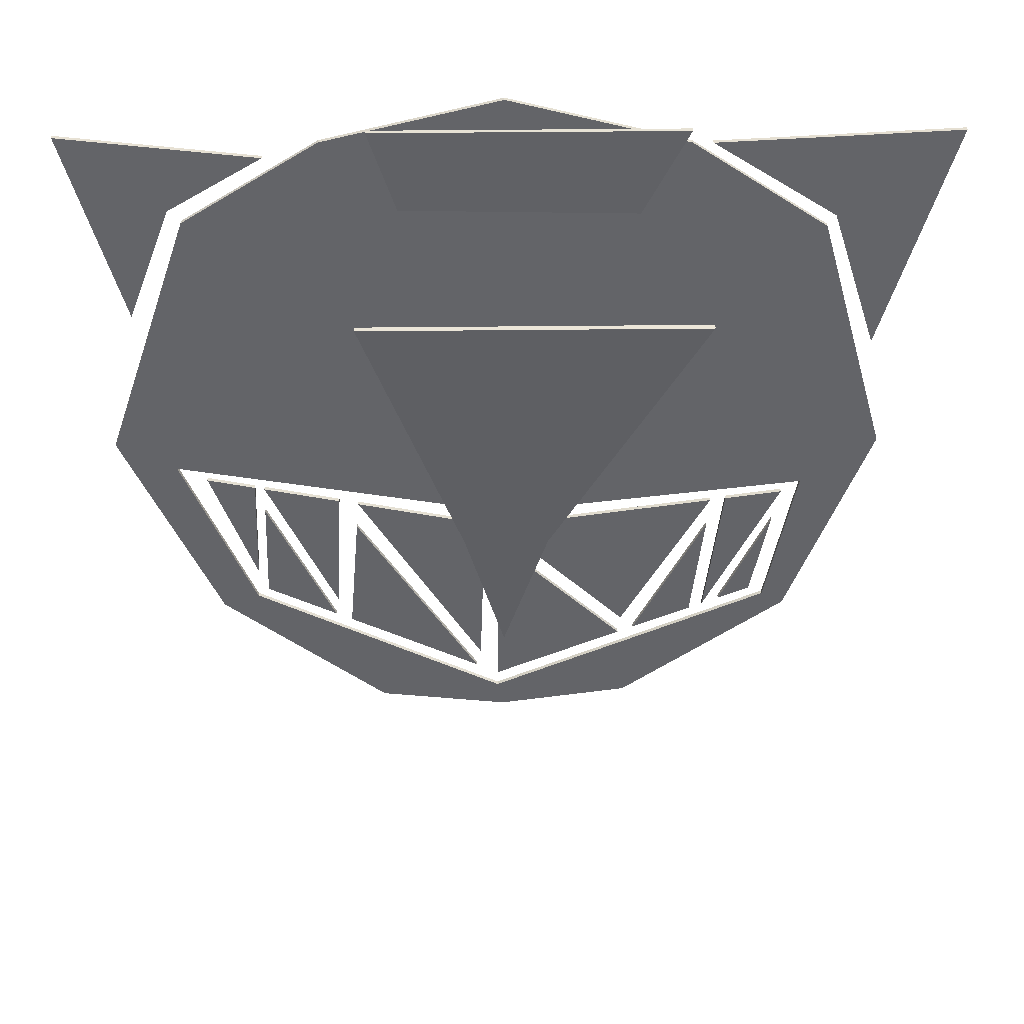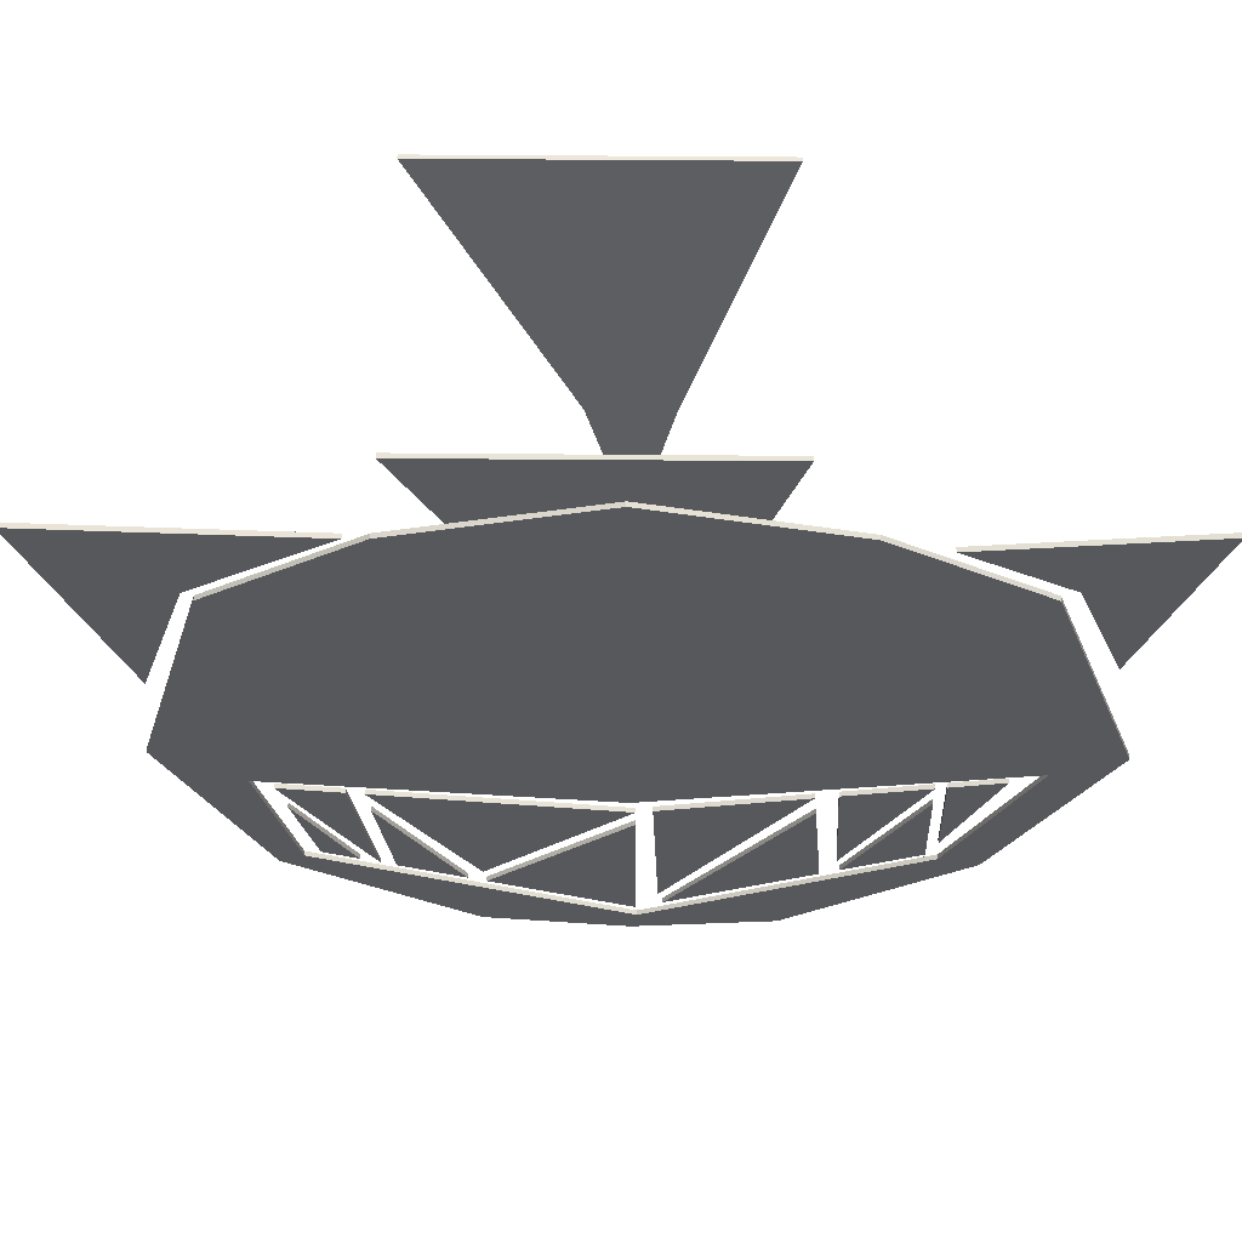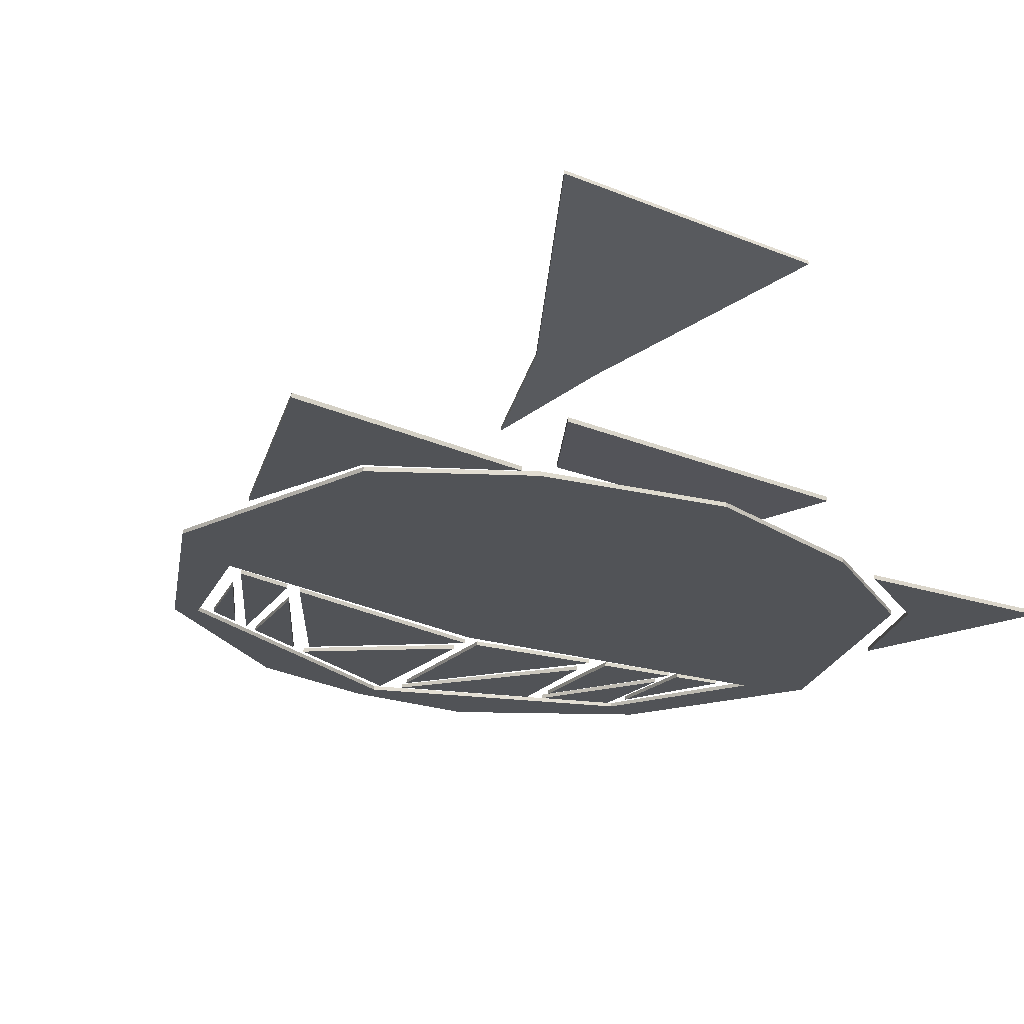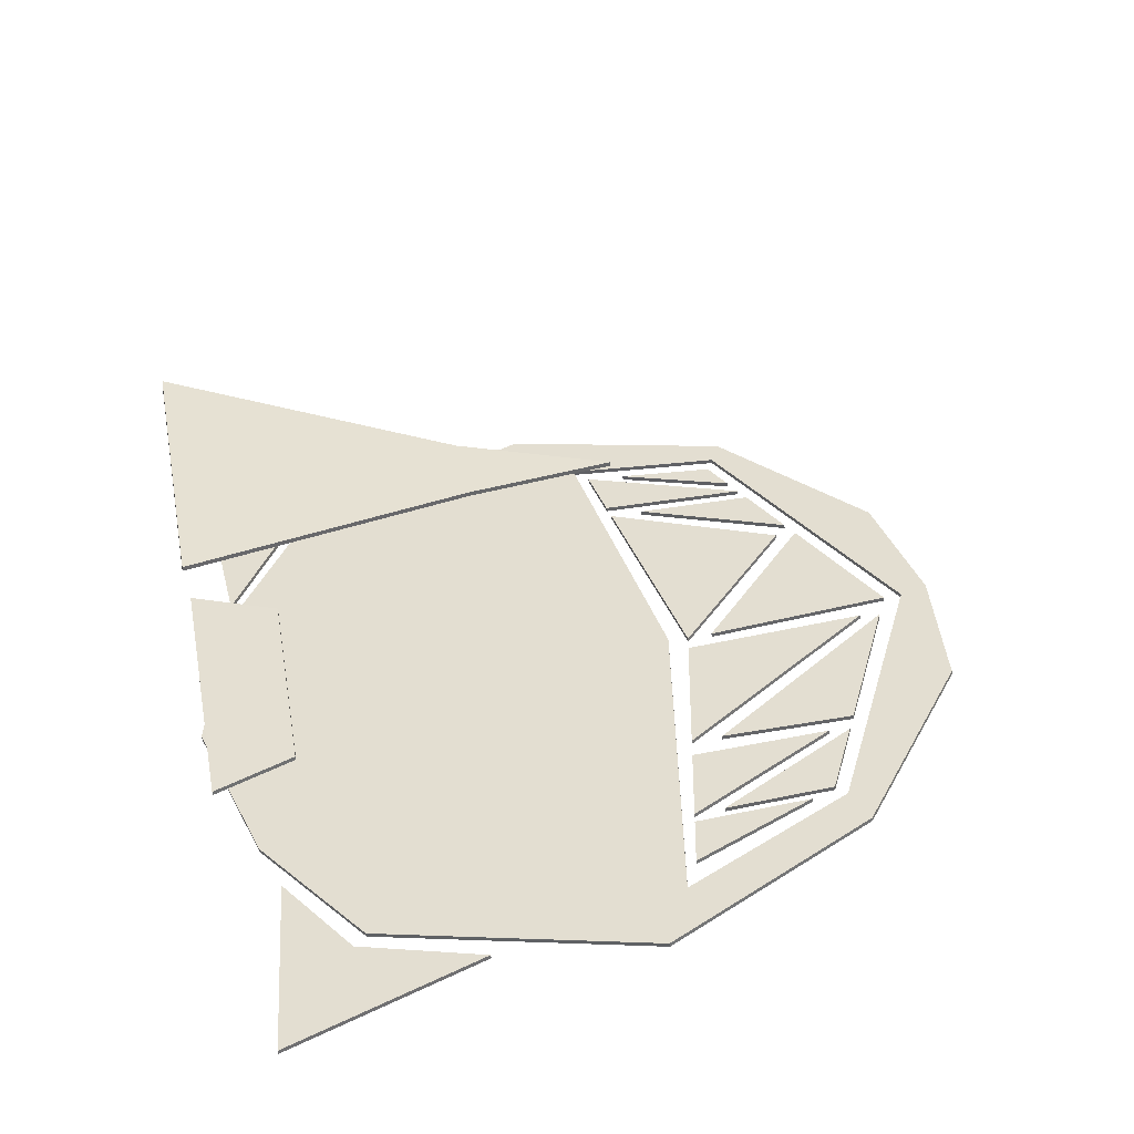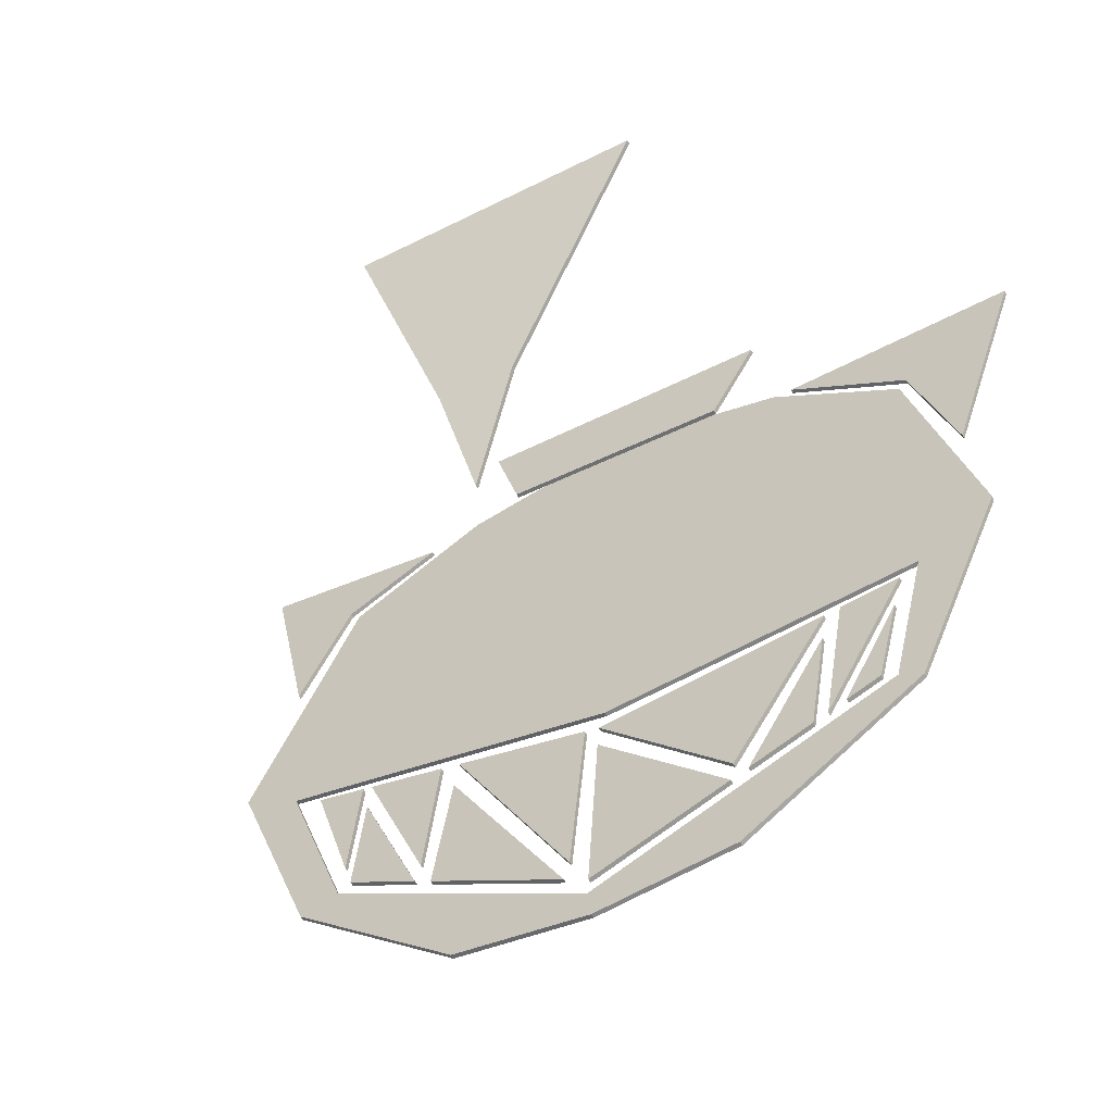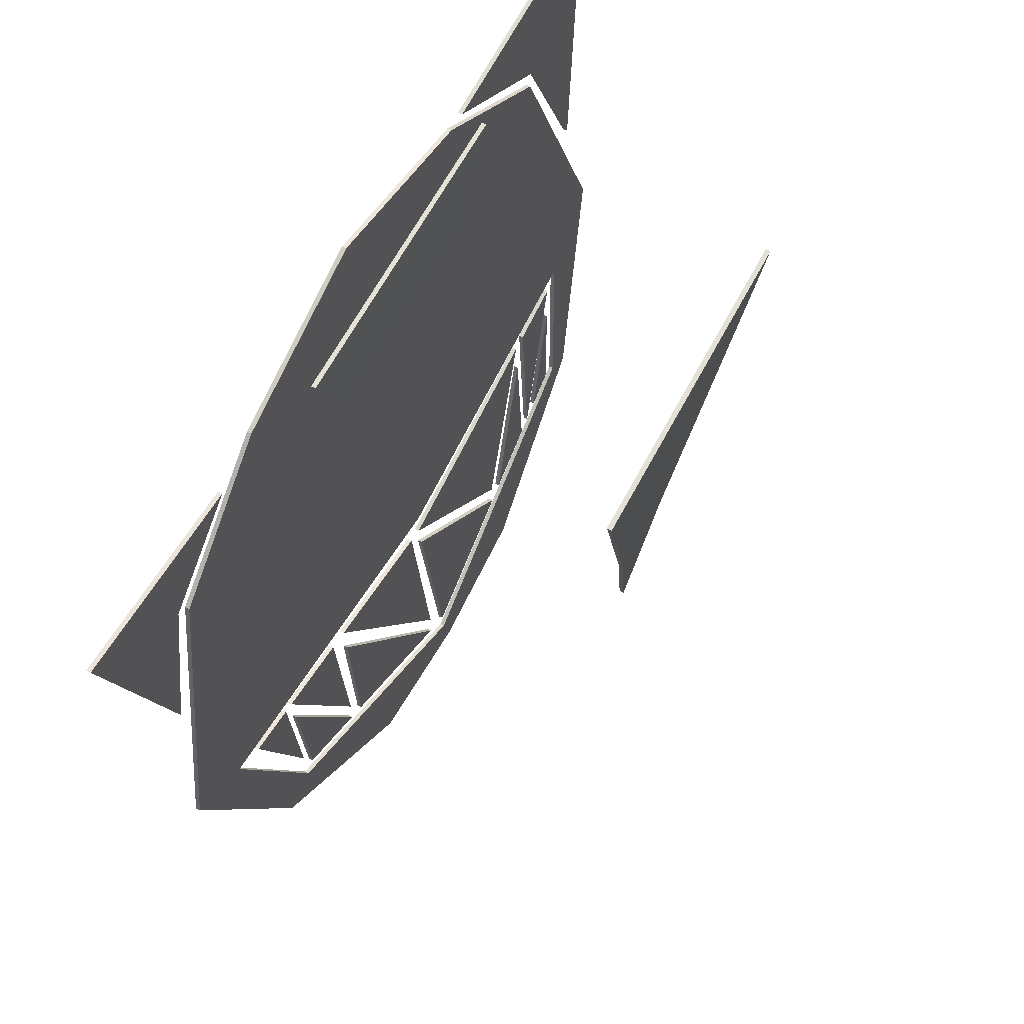
<metadata>
{"format":"obj","ext":"obj","renderer":"f3d","projection":"perspective","resolution":1024,"background":"white","views":[{"elev":44.9,"azim":-0.7,"up":"+Y"},{"elev":56.1,"azim":-179.5,"up":"+Y"},{"elev":-27.5,"azim":148.9,"up":"+Z"},{"elev":38.7,"azim":-101.2,"up":"+Z"},{"elev":-52.0,"azim":28.5,"up":"+Y"},{"elev":64.7,"azim":-61.9,"up":"+Y"}]}
</metadata>
<code>
o Plane_Plane.001
v 0.3419 1.65 -0.09224
v 0.2691 1.456 -0.07132
v 0.1185 1.345 -0.05928
v -0.000173 1.327 -0.05737
v -0.1176 1.341 -0.05887
v -0.2669 1.459 -0.07159
v -0.3512 1.65 -0.09224
v -0.2708 1.884 -0.1174
v -0.1508 1.96 -0.1256
v 0.003656 1.998 -0.1297
v 0.1594 1.957 -0.1253
v 0.2781 1.876 -0.1166
v -0.1982 1.946 -0.1241
v -0.2815 1.895 -0.1186
v -0.3223 1.79 -0.1072
v -0.3701 1.966 -0.1262
v 0.3863 1.968 -0.1264
v 0.1768 1.957 -0.1253
v 0.2849 1.887 -0.1177
v 0.3266 1.758 -0.1038
v 0.2587 1.591 -0.08581
v -0.003665 1.552 -0.08163
v -0.2714 1.609 -0.08781
v -0.2235 1.478 -0.07366
v -0.004551 1.368 -0.06179
v 0.2357 1.474 -0.07328
v -0.1338 1.58 -0.08464
v -0.2197 1.598 -0.08662
v 0.1262 1.426 -0.06804
v 0.2076 1.583 -0.085
v -0.1457 1.439 -0.06944
v 0.1919 1.455 -0.07119
v 0.2521 1.557 -0.08221
v 0.2071 1.462 -0.07191
v 0.1796 1.45 -0.0706
v 0.1914 1.552 -0.08162
v 0.114 1.438 -0.06932
v 0.1938 1.581 -0.08478
v -0.003771 1.53 -0.07927
v 0.1118 1.419 -0.06735
v -0.0215 1.396 -0.06478
v -0.01625 1.555 -0.08193
v -0.1361 1.553 -0.08178
v -0.02538 1.378 -0.06292
v -0.1511 1.584 -0.08503
v -0.1572 1.464 -0.07212
v -0.2205 1.572 -0.08383
v -0.1605 1.446 -0.07024
v -0.2314 1.5 -0.07599
v -0.2281 1.6 -0.08681
v -0.2979 1.623 -0.08928
v 0.2754 1.603 -0.08711
v -0.234 1.47 -0.07278
v -0.005339 1.352 -0.06005
v 0.2491 1.467 -0.07249
v 0.000865 1.569 -0.08351
v -0.1094 1.994 0.1575
v 0.1554 1.994 0.1575
v -0.03199 1.754 0.139
v 0.03574 1.754 0.139
v -0.000117 1.627 0.1293
v -0.08553 1.92 0.1518
v 0.1163 1.915 0.1514
v -0.08115 1.906 0.1507
v 0.1107 1.904 0.1506
v 0.1554 1.994 -0.09137
v -0.1094 1.994 -0.09137
v -0.08553 1.92 -0.0857
v 0.1163 1.915 -0.08535
v 0.3419 1.651 -0.0884
v 0.2691 1.457 -0.06748
v 0.1185 1.345 -0.05544
v -0.000173 1.327 -0.05353
v -0.1176 1.341 -0.05503
v -0.2669 1.459 -0.06775
v -0.3512 1.651 -0.0884
v -0.2708 1.884 -0.1136
v -0.1508 1.96 -0.1218
v 0.003656 1.999 -0.1259
v 0.1594 1.958 -0.1215
v 0.2781 1.877 -0.1127
v -0.1982 1.946 -0.1202
v -0.2815 1.896 -0.1148
v -0.3223 1.79 -0.1034
v -0.3701 1.966 -0.1224
v 0.3863 1.968 -0.1226
v 0.1768 1.957 -0.1214
v 0.2849 1.887 -0.1139
v 0.3266 1.758 -0.09999
v 0.2587 1.591 -0.08197
v -0.003665 1.552 -0.0778
v -0.2714 1.61 -0.08397
v -0.2235 1.478 -0.06982
v -0.004551 1.368 -0.05795
v 0.2357 1.475 -0.06944
v -0.1338 1.58 -0.0808
v -0.2197 1.599 -0.08278
v 0.1262 1.426 -0.0642
v 0.2076 1.584 -0.08116
v -0.1457 1.439 -0.0656
v 0.1919 1.455 -0.06735
v 0.2521 1.558 -0.07837
v 0.2071 1.462 -0.06807
v 0.1796 1.45 -0.06676
v 0.1914 1.552 -0.07778
v 0.114 1.438 -0.06548
v 0.1938 1.582 -0.08094
v -0.003771 1.53 -0.07543
v 0.1118 1.42 -0.06352
v -0.0215 1.396 -0.06094
v -0.01625 1.555 -0.07809
v -0.1361 1.554 -0.07794
v -0.02538 1.379 -0.05908
v -0.1511 1.584 -0.08119
v -0.1572 1.464 -0.06828
v -0.2205 1.573 -0.07999
v -0.1605 1.447 -0.0664
v -0.2314 1.5 -0.07215
v -0.2281 1.6 -0.08297
v -0.2979 1.623 -0.08544
v 0.2754 1.603 -0.08327
v -0.234 1.47 -0.06893
v -0.005339 1.352 -0.05621
v 0.2491 1.468 -0.06865
v 0.000865 1.57 -0.07966
v -0.1094 1.994 0.1536
v 0.1554 1.994 0.1536
v -0.03199 1.754 0.1352
v 0.03574 1.754 0.1352
v -0.000117 1.627 0.1254
v -0.08553 1.92 0.1479
v 0.1163 1.915 0.1476
v -0.08115 1.906 0.1469
v 0.1107 1.904 0.1467
v 0.1554 1.994 -0.08752
v -0.1094 1.994 -0.08752
v -0.08553 1.92 -0.08185
v 0.1163 1.915 -0.0815
f 54 55 3
f 14 16 13
f 17 19 18
f 21 32 30
f 24 47 48
f 27 42 41
f 34 33 26
f 36 35 29
f 38 37 22
f 39 40 25
f 43 44 31
f 45 46 28
f 50 49 23
f 10 11 56
f 62 64 65
f 59 61 60
f 63 57 62
f 69 67 66
f 123 122 74
f 83 85 84
f 86 88 89
f 90 99 101
f 93 117 116
f 96 110 111
f 103 95 102
f 105 98 104
f 107 91 106
f 108 94 109
f 112 100 113
f 114 97 115
f 119 92 118
f 120 125 77
f 131 132 134
f 128 129 130
f 126 132 131
f 138 136 137
f 1 71 2
f 2 72 3
f 3 73 4
f 4 74 5
f 5 75 6
f 6 76 7
f 7 77 8
f 8 78 9
f 9 79 10
f 10 80 11
f 11 81 12
f 12 70 1
f 13 83 14
f 14 84 15
f 15 85 16
f 16 82 13
f 19 87 18
f 20 88 19
f 17 89 20
f 18 86 17
f 22 107 38
f 23 119 50
f 26 103 34
f 27 111 42
f 28 114 45
f 30 90 21
f 29 105 36
f 37 91 22
f 25 108 39
f 41 96 27
f 31 112 43
f 46 97 28
f 24 116 47
f 32 99 30
f 21 101 32
f 33 95 26
f 34 102 33
f 35 98 29
f 36 104 35
f 38 106 37
f 40 94 25
f 39 109 40
f 42 110 41
f 44 100 31
f 43 113 44
f 45 115 46
f 48 93 24
f 47 117 48
f 49 92 23
f 50 118 49
f 51 122 53
f 53 123 54
f 54 124 55
f 55 121 52
f 52 125 56
f 56 120 51
f 58 126 57
f 65 129 134
f 57 131 62
f 60 130 129
f 59 130 61
f 62 133 64
f 58 132 127
f 64 128 59
f 63 134 132
f 66 136 135
f 67 137 136
f 66 138 69
f 69 137 68
f 52 1 2
f 2 3 55
f 3 4 54
f 4 5 54
f 5 6 53
f 54 5 53
f 6 7 51
f 6 51 53
f 55 52 2
f 14 15 16
f 17 20 19
f 1 52 12
f 52 56 12
f 12 56 11
f 56 51 8
f 51 7 8
f 56 8 9
f 9 10 56
f 59 60 64
f 60 65 64
f 65 63 62
f 63 58 57
f 69 68 67
f 71 70 121
f 71 121 124
f 73 72 123
f 72 71 124
f 75 74 122
f 74 73 123
f 120 76 75
f 122 120 75
f 72 124 123
f 83 82 85
f 86 87 88
f 125 121 81
f 121 70 81
f 125 81 80
f 80 79 125
f 79 78 125
f 78 77 125
f 77 76 120
f 134 129 133
f 129 128 133
f 133 131 134
f 126 127 132
f 138 135 136
f 1 70 71
f 2 71 72
f 3 72 73
f 4 73 74
f 5 74 75
f 6 75 76
f 7 76 77
f 8 77 78
f 9 78 79
f 10 79 80
f 11 80 81
f 12 81 70
f 13 82 83
f 14 83 84
f 15 84 85
f 16 85 82
f 19 88 87
f 20 89 88
f 17 86 89
f 18 87 86
f 22 91 107
f 23 92 119
f 26 95 103
f 27 96 111
f 28 97 114
f 30 99 90
f 29 98 105
f 37 106 91
f 25 94 108
f 41 110 96
f 31 100 112
f 46 115 97
f 24 93 116
f 32 101 99
f 21 90 101
f 33 102 95
f 34 103 102
f 35 104 98
f 36 105 104
f 38 107 106
f 40 109 94
f 39 108 109
f 42 111 110
f 44 113 100
f 43 112 113
f 45 114 115
f 48 117 93
f 47 116 117
f 49 118 92
f 50 119 118
f 51 120 122
f 53 122 123
f 54 123 124
f 55 124 121
f 52 121 125
f 56 125 120
f 58 127 126
f 65 60 129
f 57 126 131
f 60 61 130
f 59 128 130
f 62 131 133
f 58 63 132
f 64 133 128
f 63 65 134
f 66 67 136
f 67 68 137
f 66 135 138
f 69 138 137

</code>
